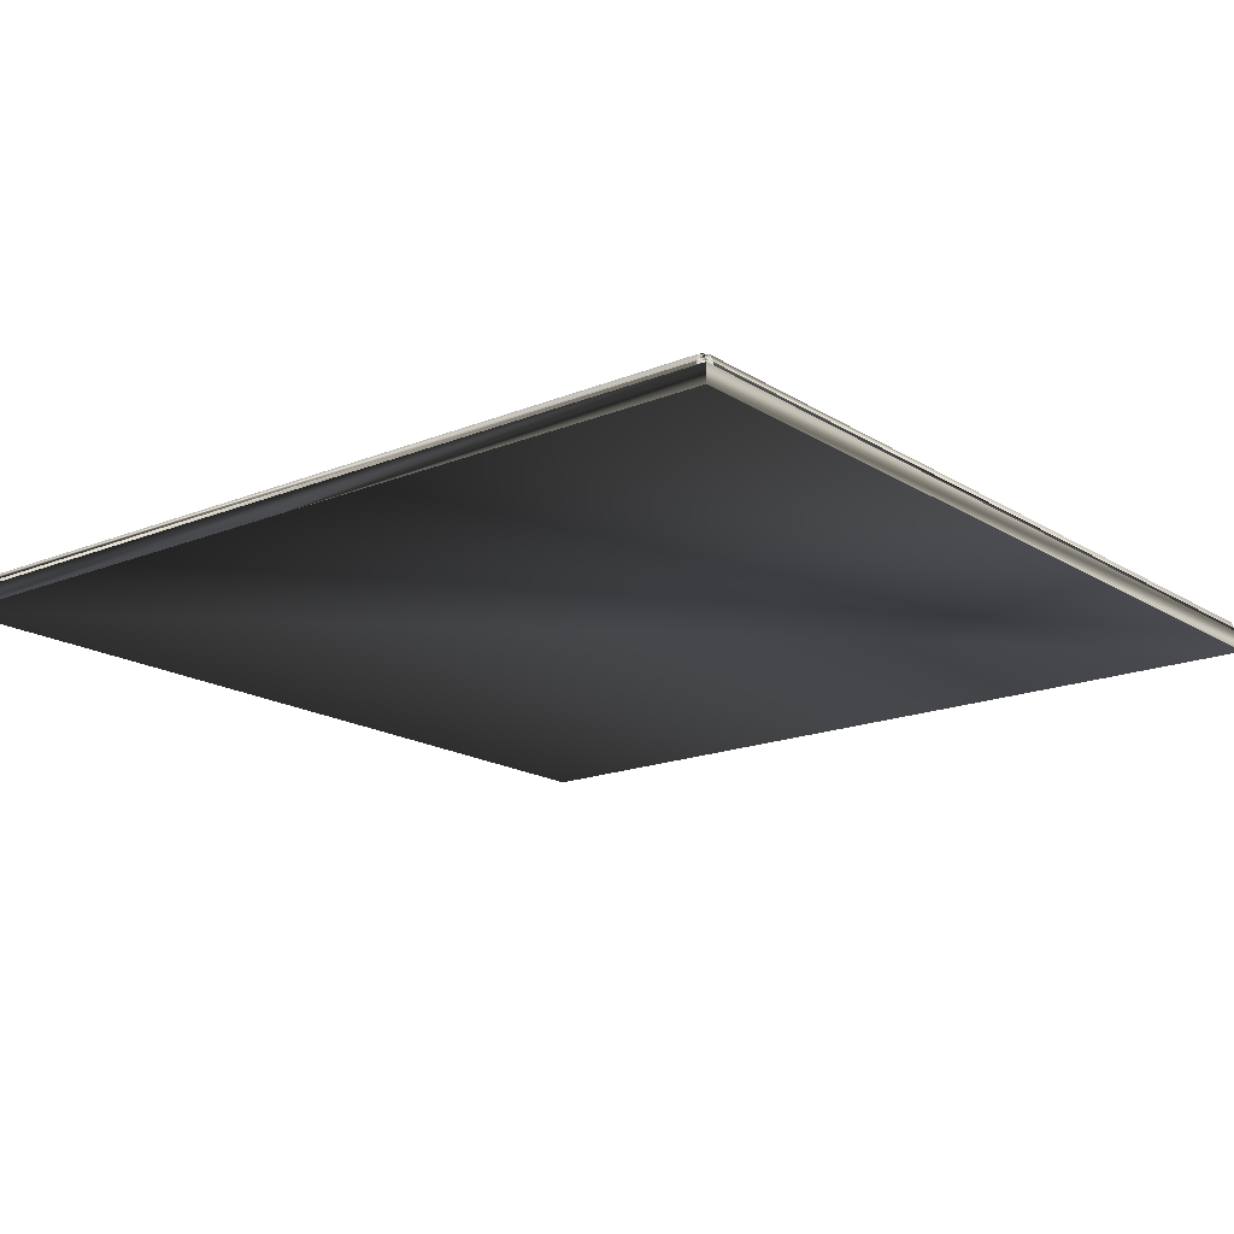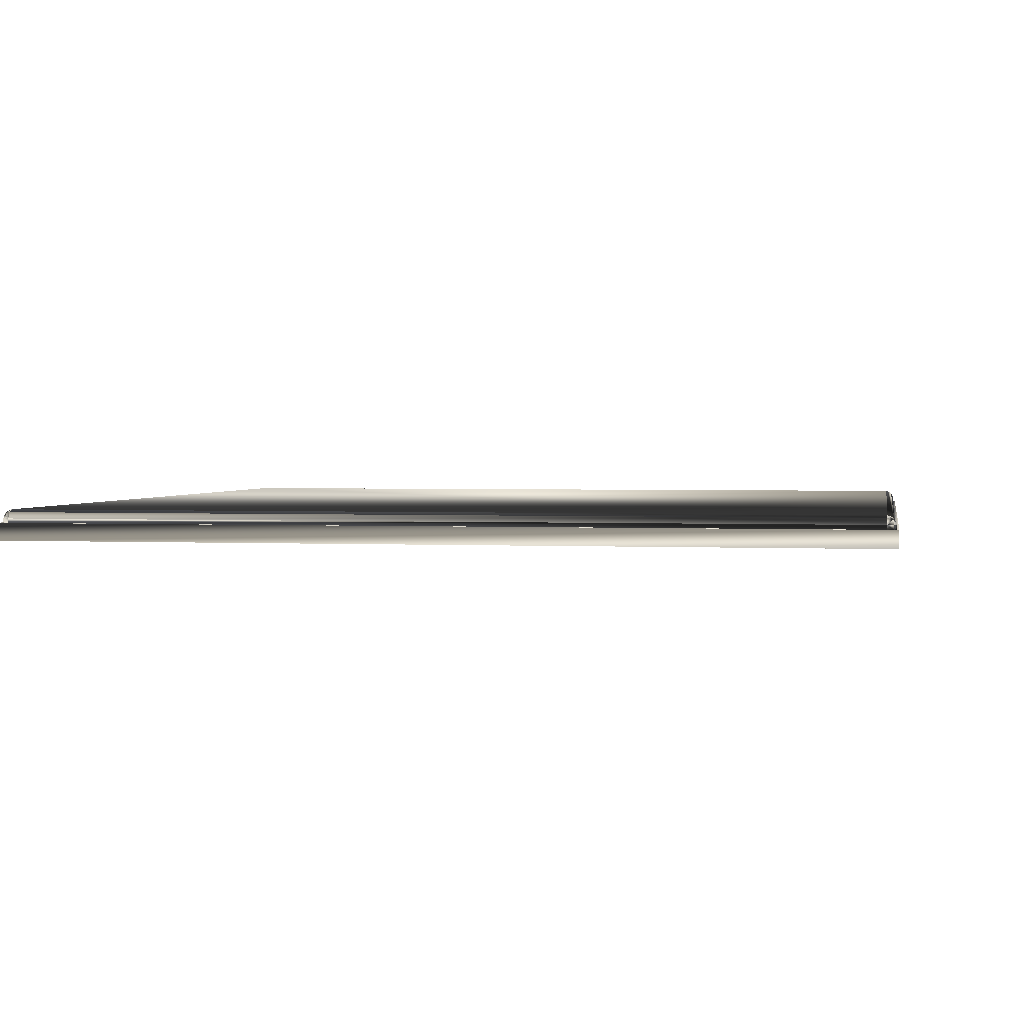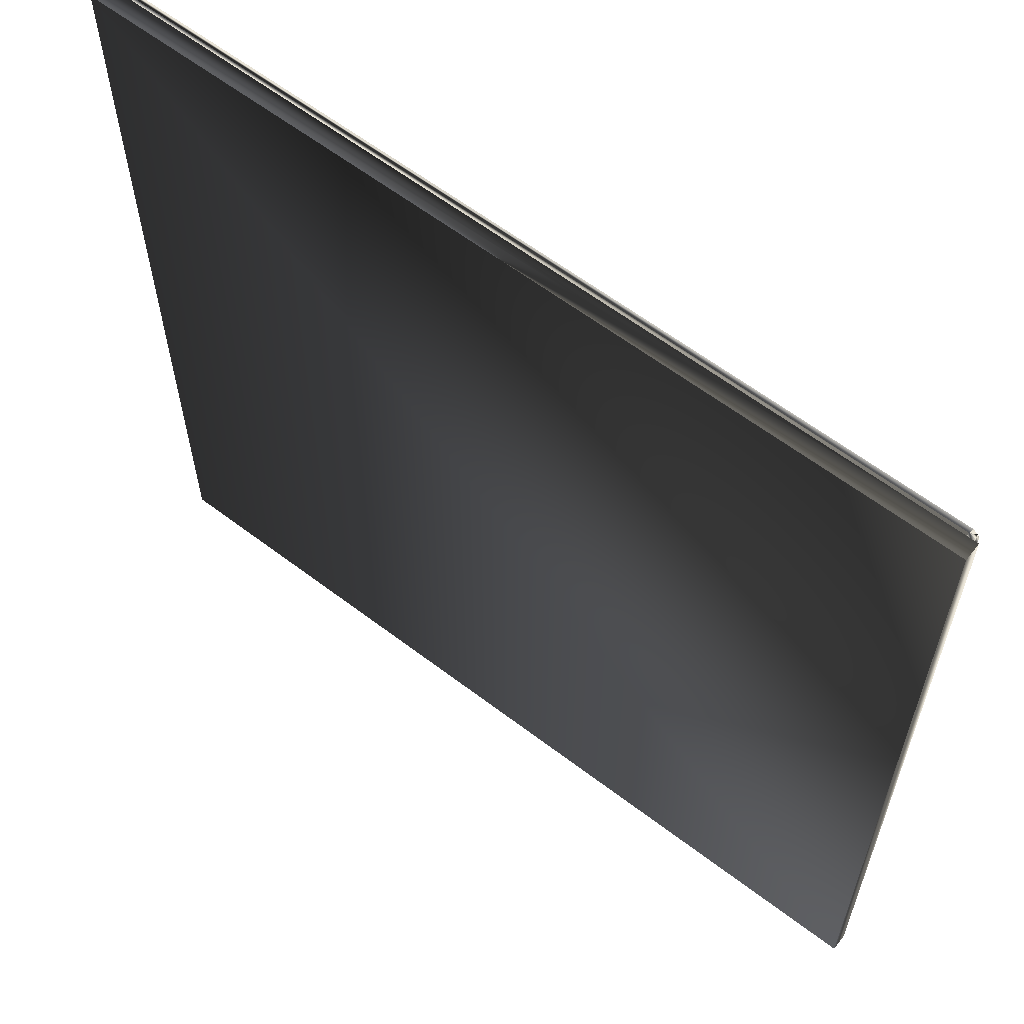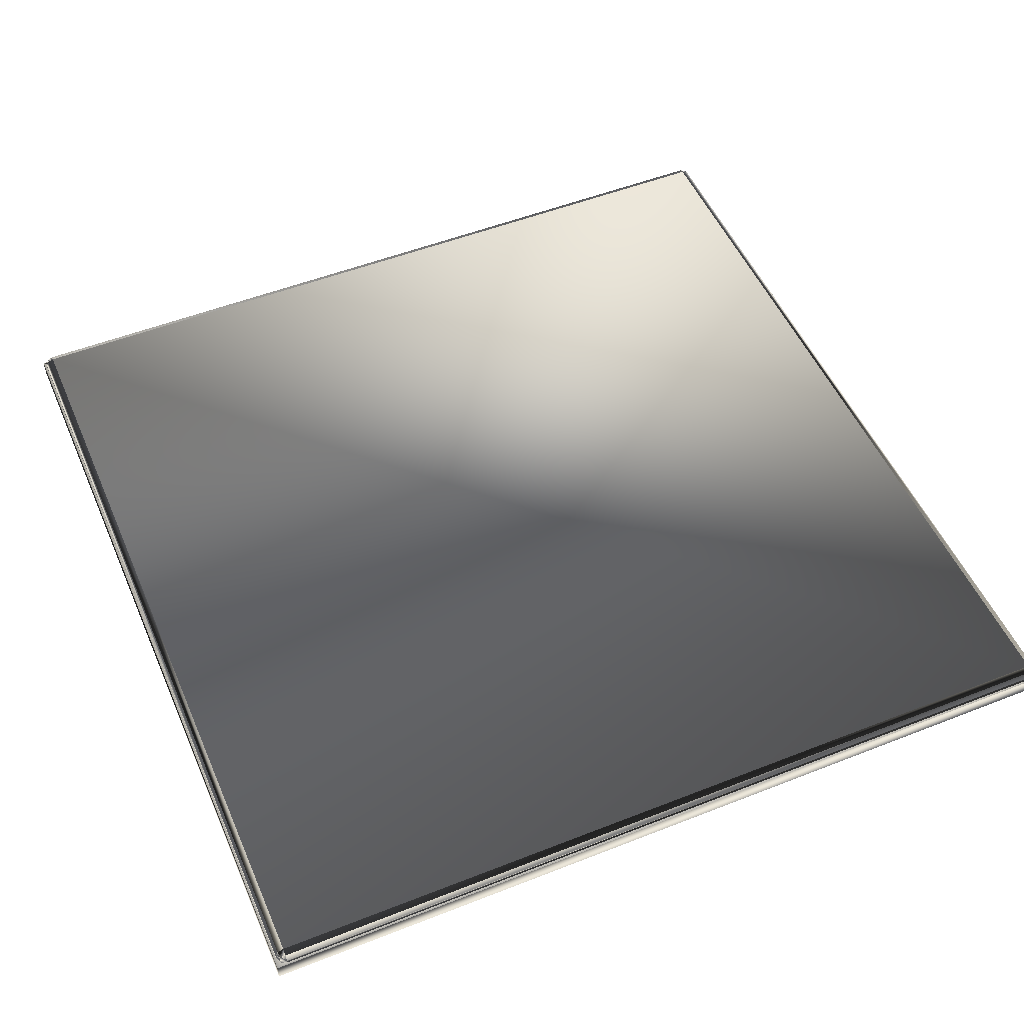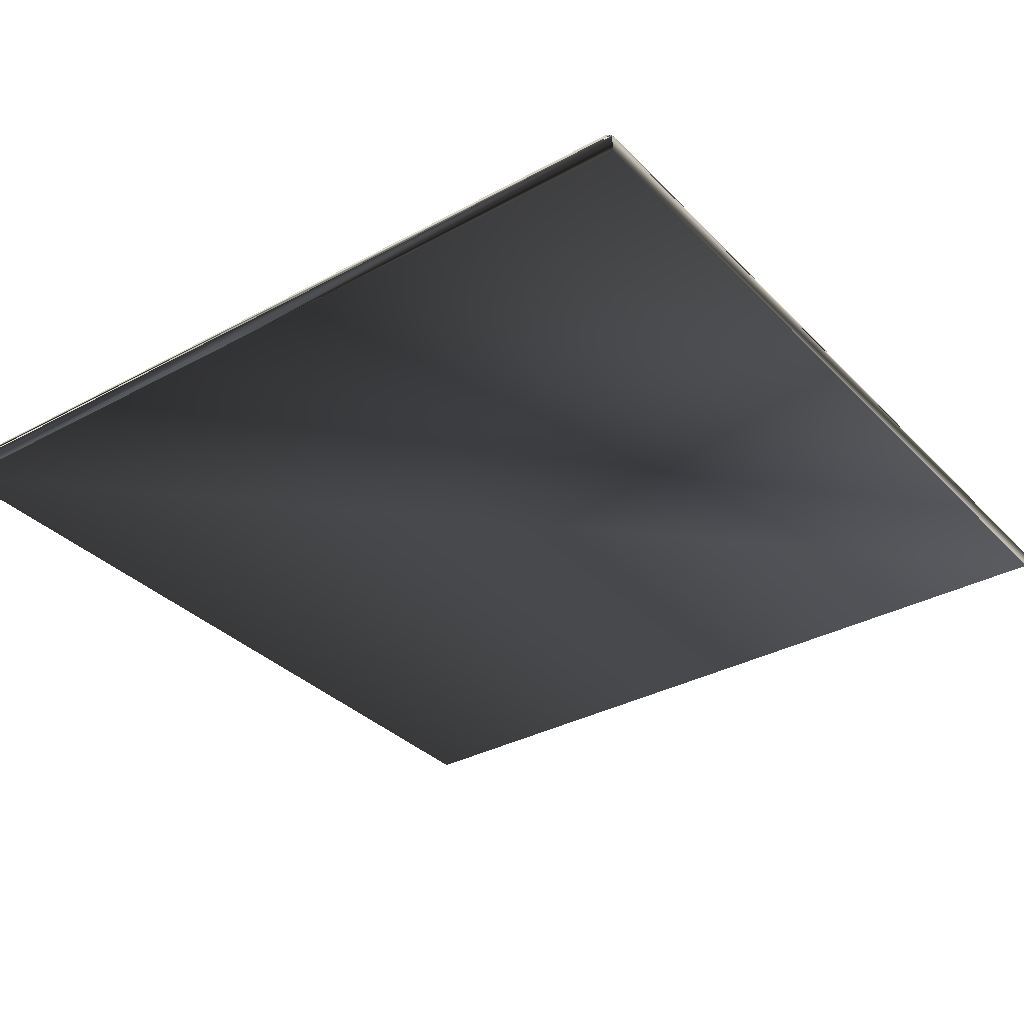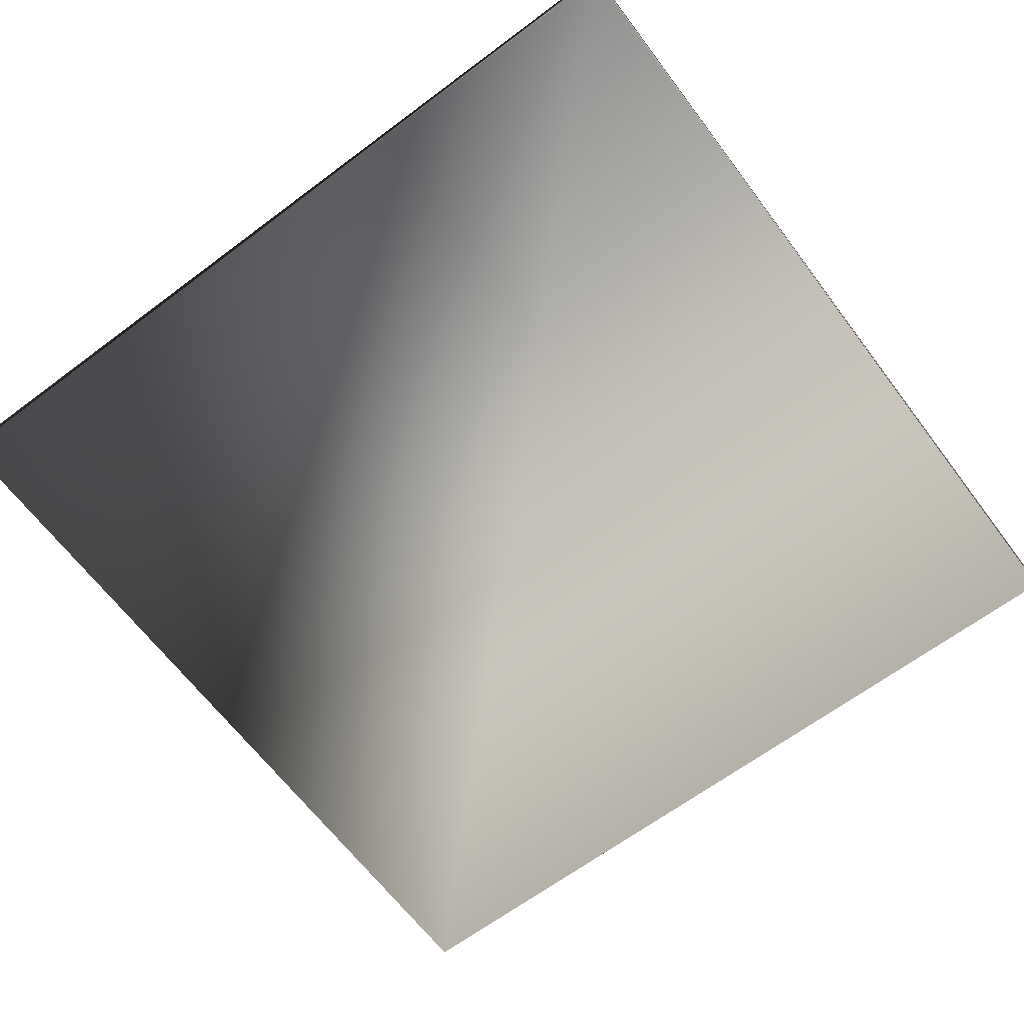
<metadata>
{"format":"obj","ext":"obj","renderer":"f3d","projection":"perspective","resolution":1024,"background":"white","views":[{"elev":-17.3,"azim":39.0,"up":"+Y"},{"elev":2.1,"azim":100.2,"up":"+Y"},{"elev":61.3,"azim":37.8,"up":"+Z"},{"elev":51.7,"azim":66.9,"up":"+Y"},{"elev":-33.9,"azim":36.5,"up":"+Y"},{"elev":-65.0,"azim":127.0,"up":"+Y"}]}
</metadata>
<code>
o props
v -0.01 -0.0008 -0.01
v -0.01 -0.0008 0.01
v 0.01 -0.0008 0.01
v 0.01 -0.0008 -0.01
v 0.01 -0.0004 -0.01
v -0.01 -0.0004 -0.01
v 0.01 -0.0004 0.01
v -0.01 -0.0004 0.01
v -0.009891 -0.0004 0.009891
v -0.00975 -0.0004 0.00995
v 0.00975 -0.0004 0.00995
v 0.009891 -0.0004 0.009891
v 0.00995 -0.0004 0.00975
v 0.00995 -0.0004 -0.00975
v 0.009891 -0.0004 -0.009891
v 0.00975 -0.0004 -0.00995
v -0.00975 -0.0004 -0.00995
v -0.009891 -0.0004 -0.009891
v -0.00995 -0.0004 -0.00975
v -0.00995 -0.0004 0.00975
v 0.00975 -0.0003 -0.00995
v 0.009891 -0.0003 -0.009891
v 0.009864 -0.000186 -0.009864
v 0.00975 -0.000159 -0.009891
v -0.00975 -0.0003 -0.00995
v -0.00975 -0.000159 -0.009891
v -0.009864 -0.000186 -0.009864
v -0.009891 -0.0003 -0.009891
v -0.00995 -0.0003 -0.00975
v -0.009891 -0.000159 -0.00975
v -0.00995 -0.0003 0.00975
v -0.009891 -0.000159 0.00975
v -0.009864 -0.000186 0.009864
v -0.009891 -0.0003 0.009891
v -0.00975 -0.0003 0.00995
v -0.00975 -0.000159 0.009891
v 0.00975 -0.0003 0.00995
v 0.00975 -0.000159 0.009891
v 0.009864 -0.000186 0.009864
v 0.009891 -0.0003 0.009891
v 0.00995 -0.0003 0.00975
v 0.009891 -0.000159 0.00975
v 0.00995 -0.0003 -0.00975
v 0.009891 -0.000159 -0.00975
v 0.00975 -0.0001 -0.00975
v -0.00975 -0.0001 -0.00975
v 0.00975 -0.0001 0.00975
v -0.00975 -0.0001 0.00975
f 4 3 2 1
f 6 5 4 1
f 5 7 3 4
f 7 8 2 3
f 8 6 1 2
f 8 9 20
f 24 23 21
f 26 24 21 25
f 28 27 25
f 30 27 29
f 32 30 29 31
f 34 33 31
f 36 33 35
f 38 36 35 37
f 40 39 37
f 42 39 41
f 44 42 41 43
f 22 23 43
f 24 26 46 45
f 26 27 46
f 44 23 45
f 42 44 45 47
f 38 39 47
f 36 38 47 48
f 32 33 48
f 30 32 48 46
f 45 46 48 47
f 21 22 15 16
f 18 28 25 17
f 29 28 18 19
f 31 20 9 34
f 34 9 10 35
f 37 11 12 40
f 40 12 13 41
f 15 22 43 14
f 21 16 17 25
f 43 41 13 14
f 37 35 10 11
f 31 29 19 20
f 33 36 48
f 39 42 47
f 23 24 45
f 27 30 46
f 23 44 43
f 39 40 41
f 39 38 37
f 33 34 35
f 33 32 31
f 27 28 29
f 27 26 25
f 23 22 21
f 6 17 16 5
f 16 15 5
f 15 14 5
f 14 13 7 5
f 13 12 7
f 12 11 7
f 6 18 17
f 6 19 18
f 11 10 8 7
f 10 9 8
f 6 8 20 19

</code>
